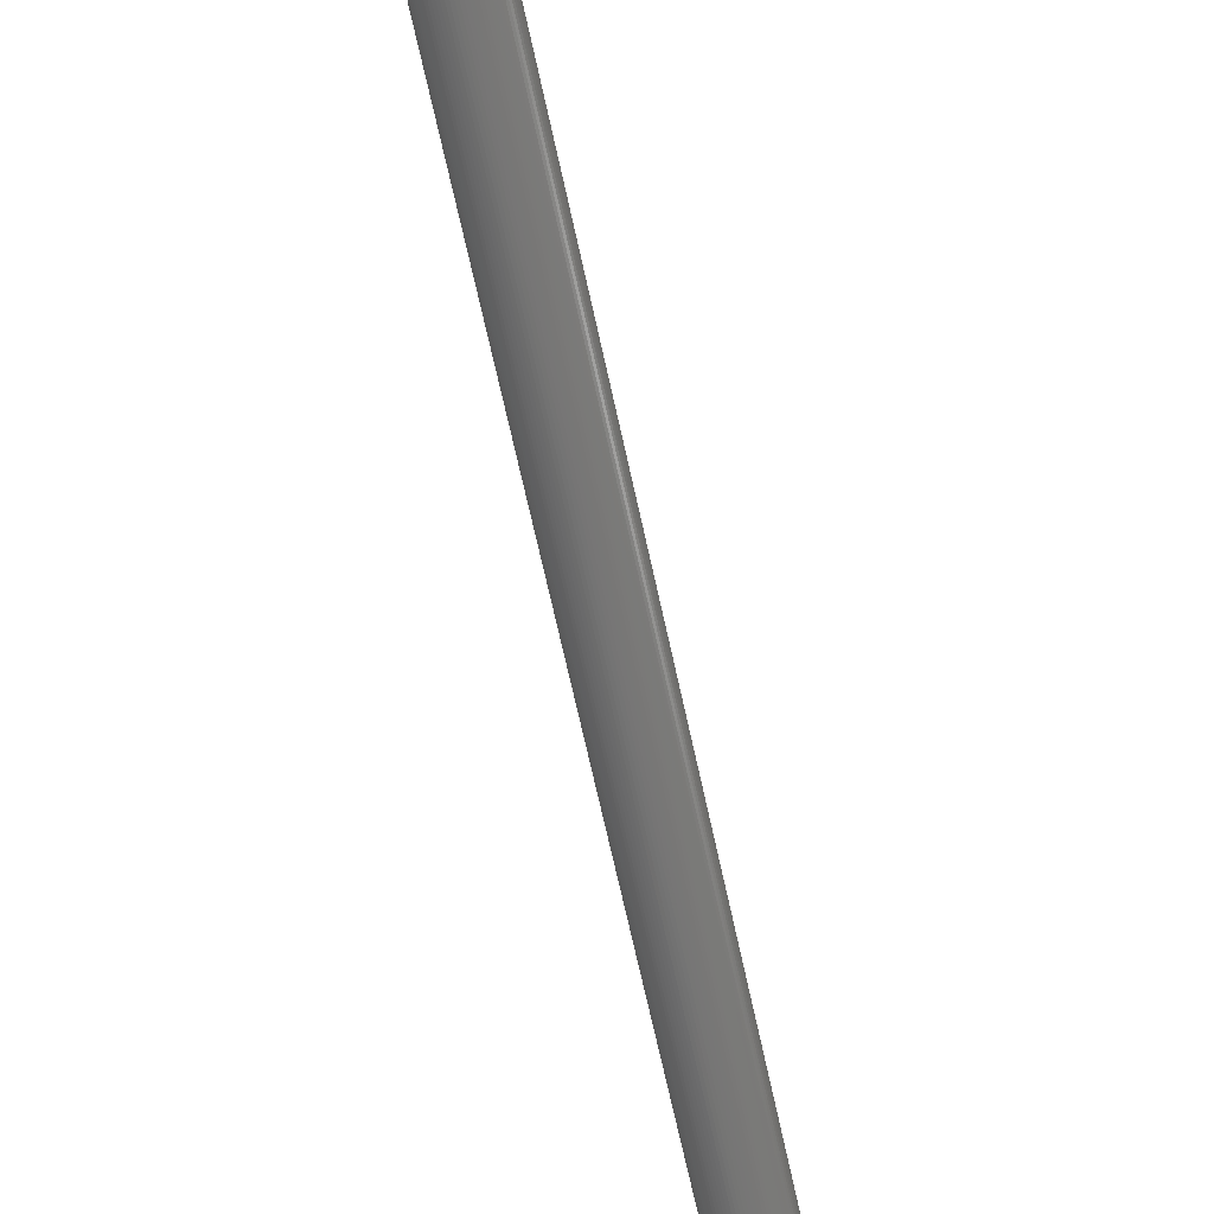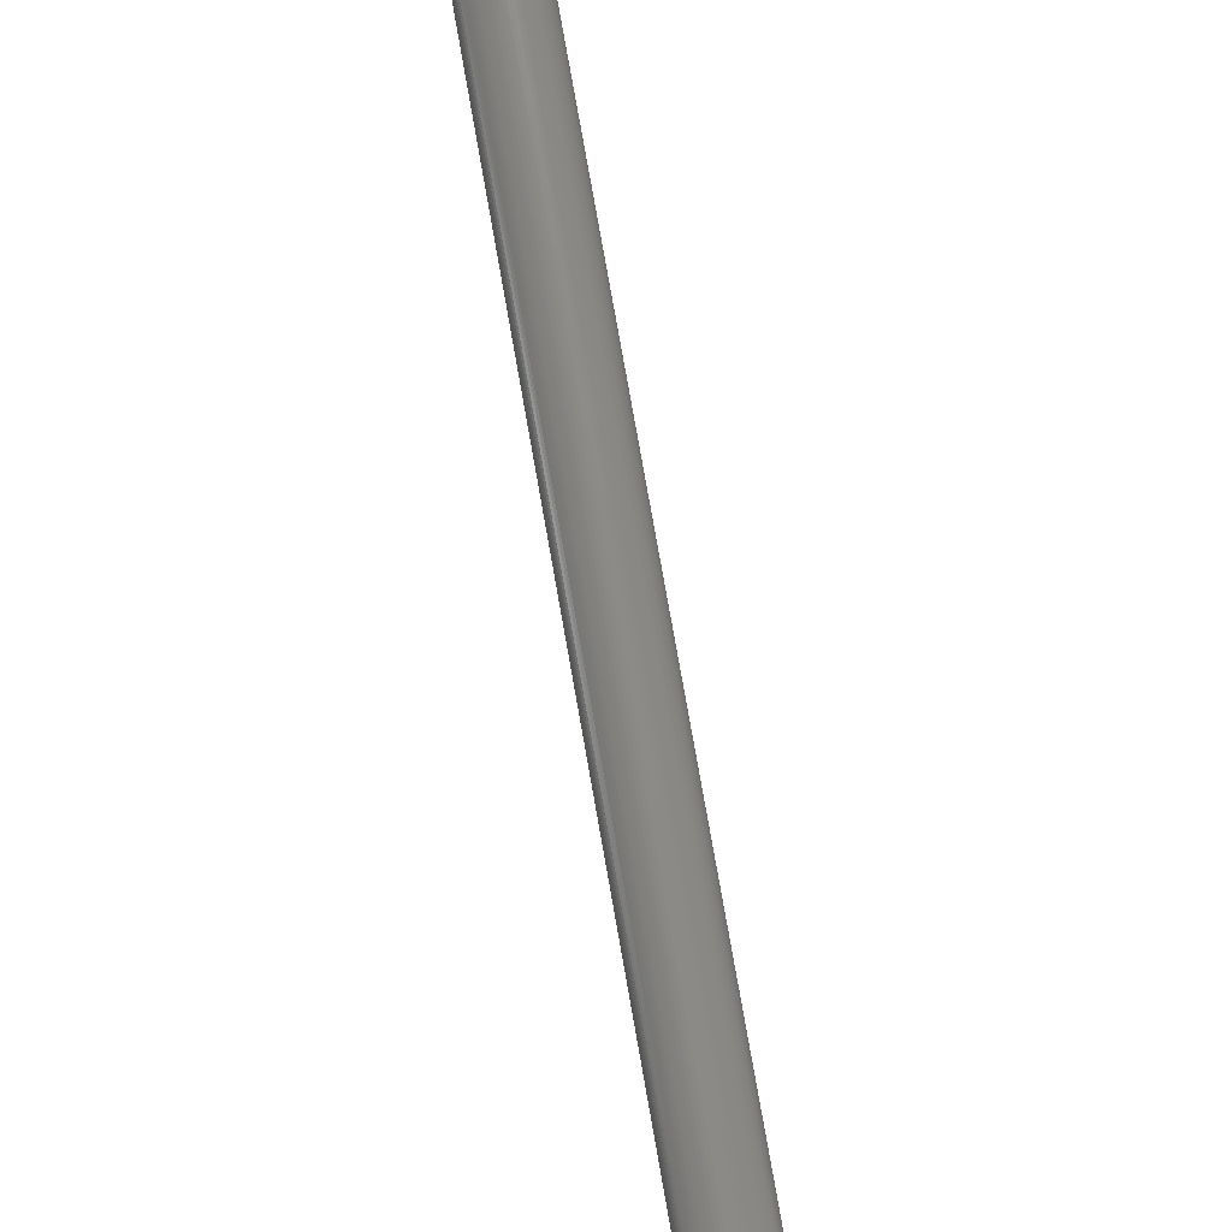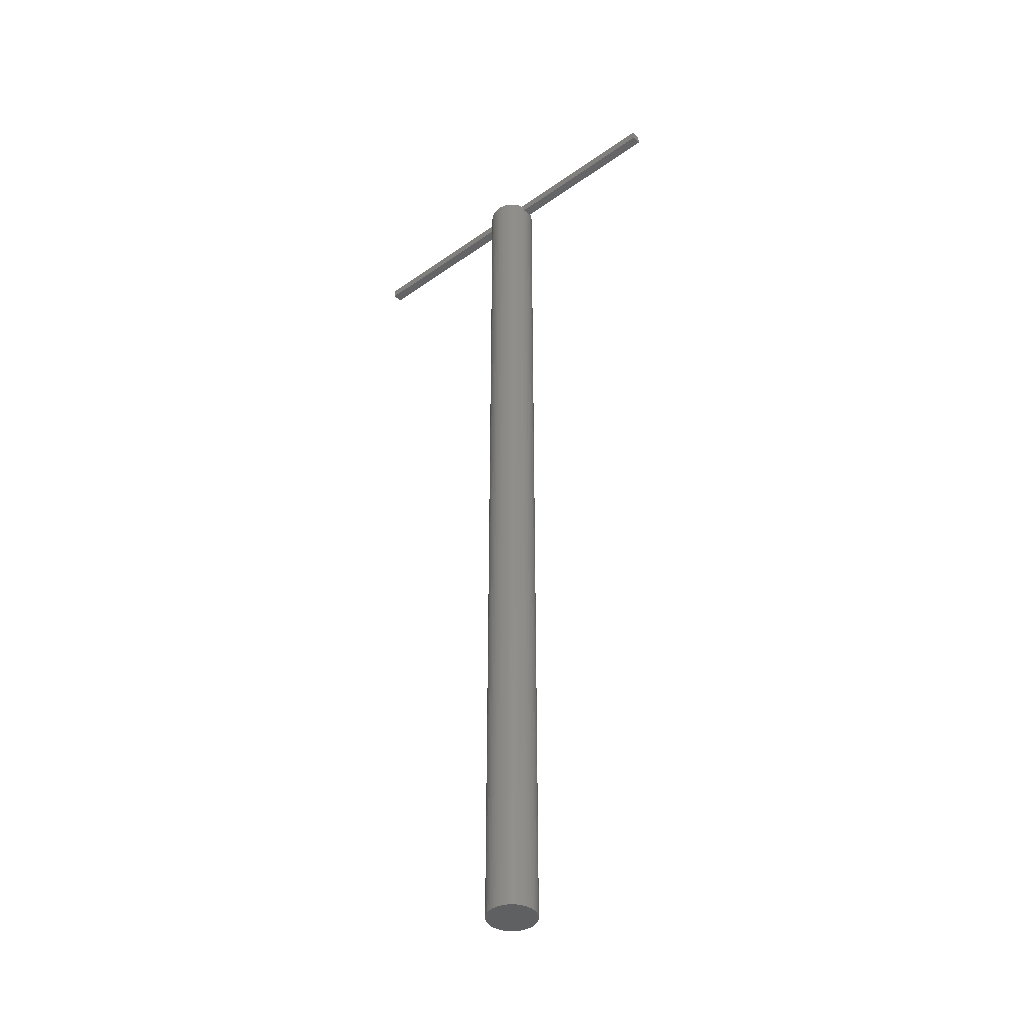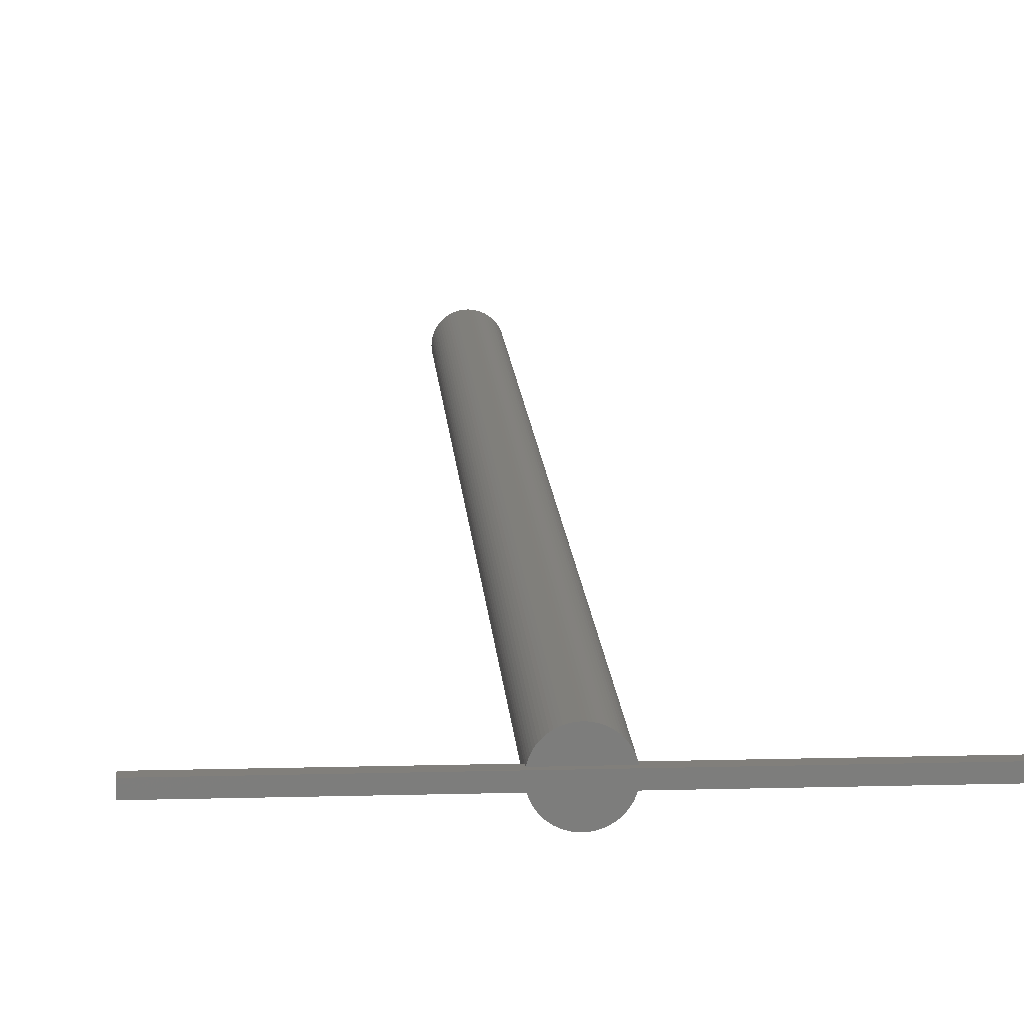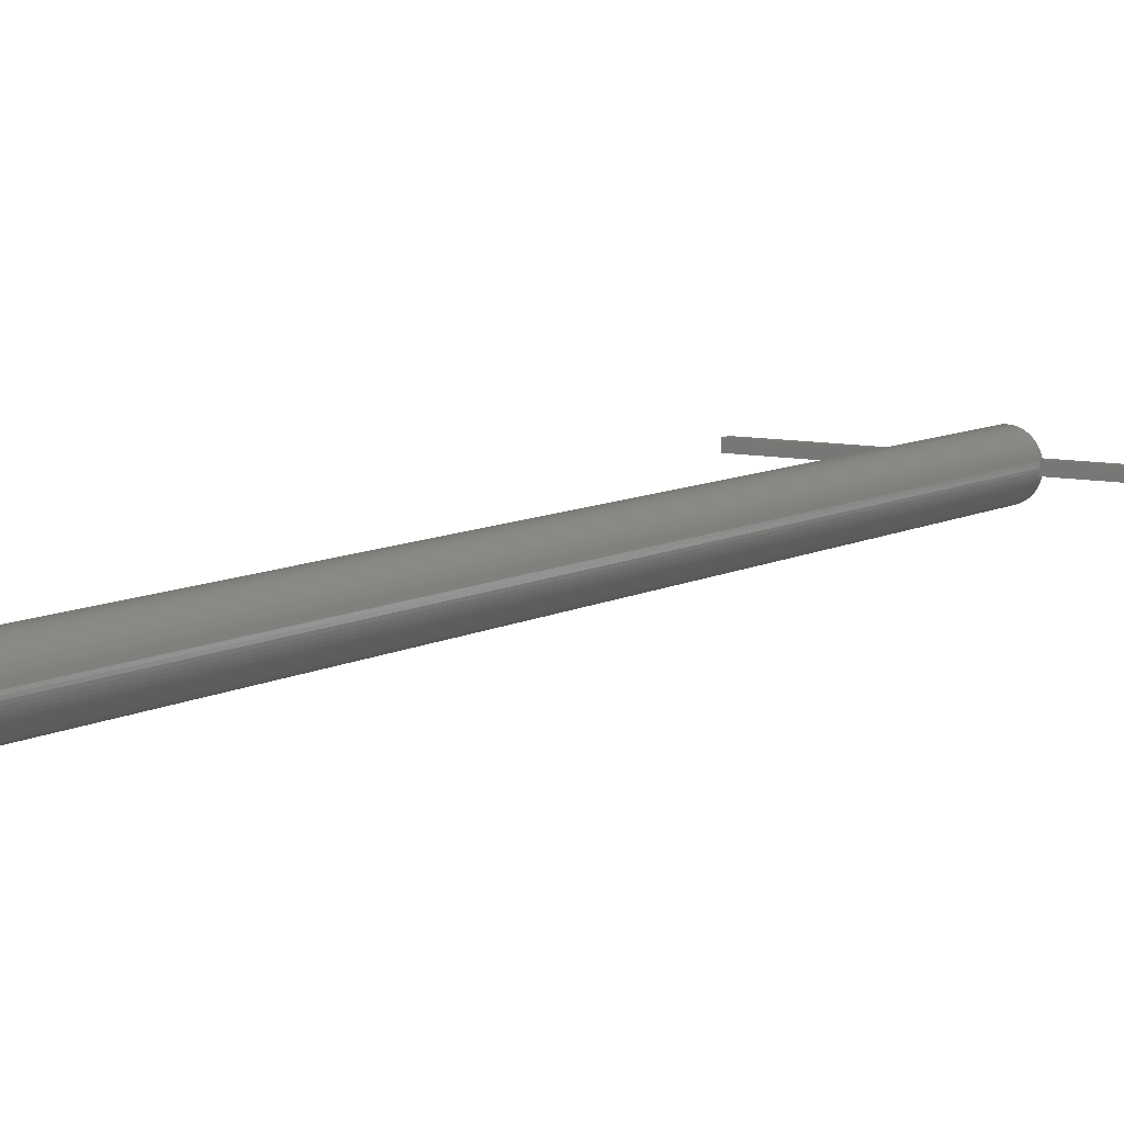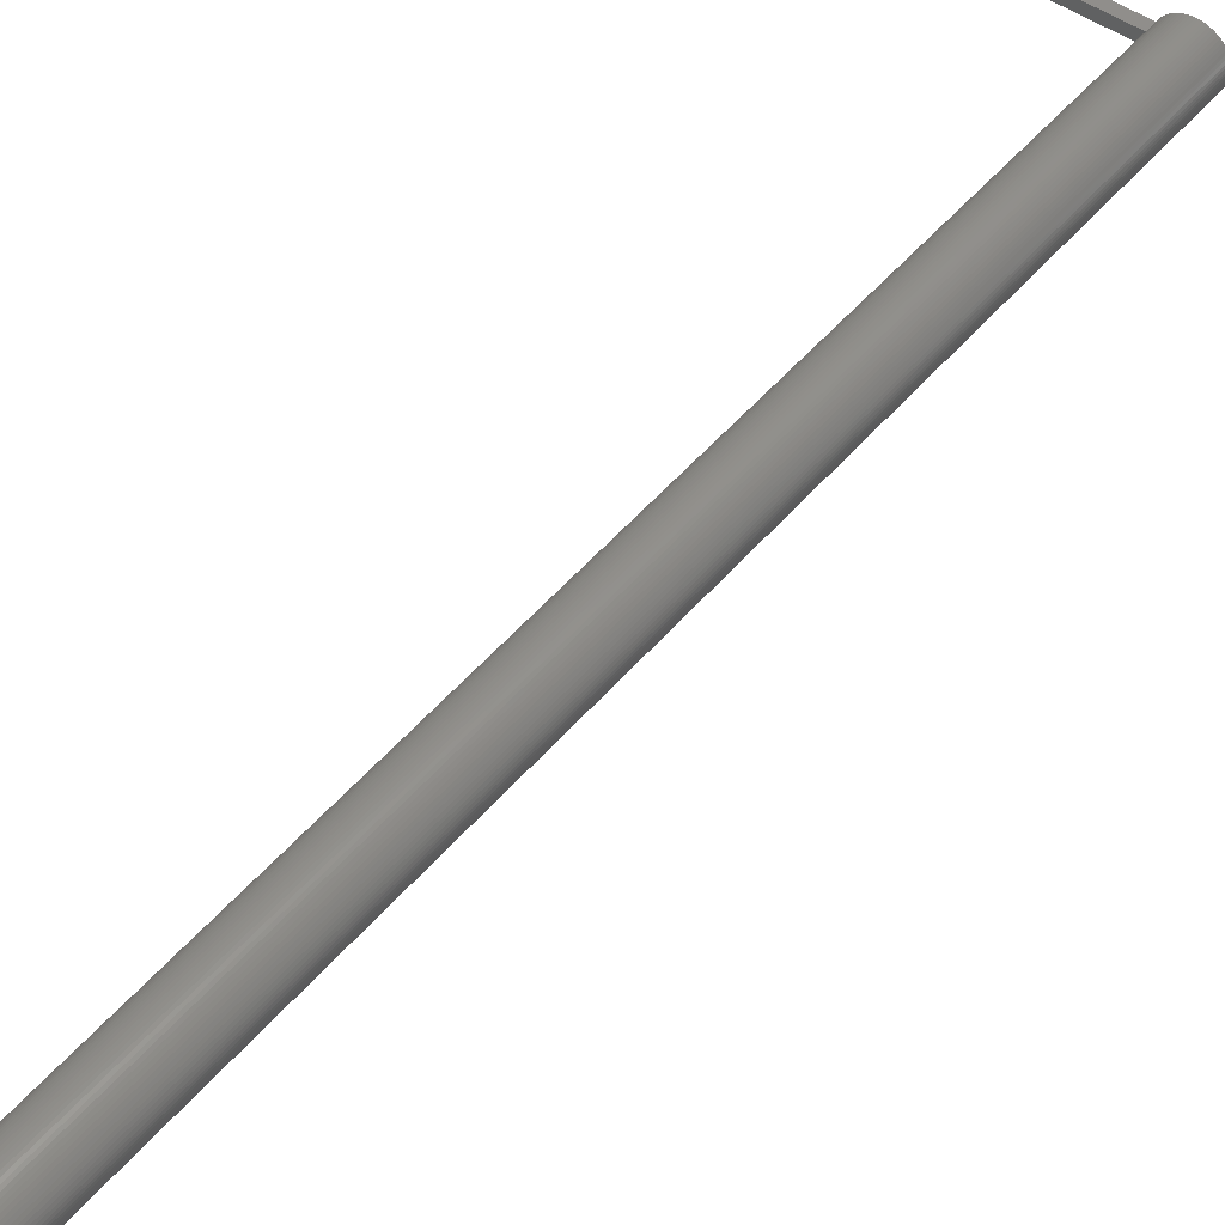
<metadata>
{"format":"stl","ext":"stl","renderer":"f3d","projection":"perspective","resolution":1024,"background":"white","views":[{"elev":-67.2,"azim":-167.8,"up":"+Y"},{"elev":77.2,"azim":170.0,"up":"+Y"},{"elev":-41.4,"azim":40.5,"up":"+Z"},{"elev":13.3,"azim":-3.5,"up":"+Y"},{"elev":8.2,"azim":-146.9,"up":"+Y"},{"elev":48.5,"azim":-142.2,"up":"+Y"}]}
</metadata>
<code>
# stl→obj: 160 verts, 316 faces
v 0.1915 -0.1607 10
v 0.2048 -0.1434 0
v 0.2048 -0.1434 10
v 0.1915 -0.1607 0
v 0.249 0.02179 9.95
v 0.2462 0.04341 0
v 0.2462 0.04341 9.95
v 0.249 0.02179 0
v 0.25 0 9.95
v 0.25 0 0
v 0.2447 0.05 9.95
v 0.2415 0.0647 10
v 0.2447 0.05 10
v 0.2415 0.0647 0
v -0.04341 0.2462 0
v -0.0647 0.2415 10
v -0.04341 0.2462 10
v -0.0647 0.2415 0
v -0.0647 -0.2415 0
v -0.04341 -0.2462 10
v -0.0647 -0.2415 10
v -0.04341 -0.2462 0
v -0.125 -0.2165 0
v -0.1057 -0.2266 10
v -0.125 -0.2165 10
v -0.1057 -0.2266 0
v 0.04341 -0.2462 0
v 0.0647 -0.2415 10
v 0.04341 -0.2462 10
v 0.0647 -0.2415 0
v 0.02179 -0.249 0
v 0.02179 -0.249 10
v -0.1607 0.1915 0
v -0.1768 0.1768 10
v -0.1607 0.1915 10
v -0.1768 0.1768 0
v 0.0855 0.2349 0
v 0.0647 0.2415 10
v 0.0855 0.2349 10
v 0.0647 0.2415 0
v -0.249 0.02179 0
v -0.2462 0.04341 9.95
v -0.2462 0.04341 0
v -0.249 0.02179 9.95
v -0.2462 -0.04341 0
v -0.2447 -0.05 9.95
v -0.2462 -0.04341 9.95
v -0.2415 -0.0647 0
v -0.2415 -0.0647 10
v -0.2447 -0.05 10
v -0.0855 0.2349 0
v -0.1057 0.2266 10
v -0.0855 0.2349 10
v -0.1057 0.2266 0
v 0.2447 -0.05 10
v 0.2415 -0.0647 10
v 0.2447 -0.05 9.95
v 0.2462 -0.04341 0
v 0.2462 -0.04341 9.95
v 0.2415 -0.0647 0
v 0.2349 0.0855 0
v 0.2349 0.0855 10
v 0.0855 -0.2349 0
v 0.1057 -0.2266 10
v 0.0855 -0.2349 10
v 0.1057 -0.2266 0
v -0.249 -0.02179 9.95
v -0.249 -0.02179 0
v -0.02179 -0.249 0
v 0 -0.25 10
v -0.02179 -0.249 10
v 0 -0.25 0
v 0.2266 0.1057 10
v 0.2165 0.125 0
v 0.2165 0.125 10
v 0.2266 0.1057 0
v 0.2048 0.1434 0
v 0.2048 0.1434 10
v 0.2349 -0.0855 10
v 0.2349 -0.0855 0
v 0.1768 0.1768 0
v 0.1607 0.1915 10
v 0.1768 0.1768 10
v 0.1607 0.1915 0
v 0.125 -0.2165 10
v 0.125 -0.2165 0
v -0.2165 -0.125 0
v -0.2266 -0.1057 10
v -0.2266 -0.1057 0
v -0.2165 -0.125 10
v -0.1434 0.2048 0
v -0.1434 0.2048 10
v -0.1915 0.1607 0
v -0.1915 0.1607 10
v -0.2349 -0.0855 0
v -0.2349 -0.0855 10
v -0.125 0.2165 0
v -0.125 0.2165 10
v 0 0.25 0
v -0.02179 0.249 10
v 0 0.25 10
v -0.02179 0.249 0
v -0.2266 0.1057 0
v -0.2165 0.125 10
v -0.2165 0.125 0
v -0.2266 0.1057 10
v 0.125 0.2165 0
v 0.1057 0.2266 10
v 0.125 0.2165 10
v 0.1057 0.2266 0
v -0.2415 0.0647 0
v -0.2349 0.0855 10
v -0.2349 0.0855 0
v -0.2415 0.0647 10
v 0.249 -0.02179 9.95
v 0.249 -0.02179 0
v 0.1434 0.2048 10
v 0.1434 0.2048 0
v 0.04341 0.2462 10
v 0.04341 0.2462 0
v -0.1607 -0.1915 0
v -0.1434 -0.2048 10
v -0.1607 -0.1915 10
v -0.1434 -0.2048 0
v 0.2165 -0.125 0
v 0.2165 -0.125 10
v 0.02179 0.249 0
v 0.02179 0.249 10
v 0.1768 -0.1768 10
v 0.1768 -0.1768 0
v 0.1434 -0.2048 0
v 0.1607 -0.1915 10
v 0.1434 -0.2048 10
v 0.1607 -0.1915 0
v 0.1915 0.1607 10
v 0.1915 0.1607 0
v -0.1915 -0.1607 0
v -0.2048 -0.1434 10
v -0.2048 -0.1434 0
v -0.1915 -0.1607 10
v -0.0855 -0.2349 0
v -0.0855 -0.2349 10
v -0.25 0 9.95
v -0.25 0 0
v -0.2447 0.05 9.95
v -0.2447 0.05 10
v -0.1768 -0.1768 0
v -0.1768 -0.1768 10
v -0.2048 0.1434 0
v -0.2048 0.1434 10
v 0.2266 -0.1057 10
v 0.2266 -0.1057 0
v 2 -0.05 10.05
v 2 0.05 9.95
v 2 0.05 10.05
v 2 -0.05 9.95
v -2 0.05 10.05
v -2 -0.05 10.05
v -2 -0.05 9.95
v -2 0.05 9.95
f 1 2 3
f 2 1 4
f 5 6 7
f 6 5 8
f 9 8 5
f 8 9 10
f 11 12 13
f 12 11 14
f 7 14 11
f 14 7 6
f 15 16 17
f 16 15 18
f 19 20 21
f 20 19 22
f 23 24 25
f 24 23 26
f 27 28 29
f 28 27 30
f 31 29 32
f 29 31 27
f 33 34 35
f 34 33 36
f 37 38 39
f 38 37 40
f 41 42 43
f 42 41 44
f 45 46 47
f 48 46 45
f 49 46 48
f 46 49 50
f 51 52 53
f 52 51 54
f 55 56 57
f 57 58 59
f 60 57 56
f 57 60 58
f 12 61 62
f 61 12 14
f 63 64 65
f 64 63 66
f 45 67 68
f 67 45 47
f 69 70 71
f 70 69 72
f 73 74 75
f 74 73 76
f 75 77 78
f 77 75 74
f 79 60 56
f 60 79 80
f 81 82 83
f 82 81 84
f 66 85 64
f 85 66 86
f 87 88 89
f 88 87 90
f 91 35 92
f 35 91 33
f 93 34 36
f 34 93 94
f 95 49 48
f 49 95 96
f 97 92 98
f 92 97 91
f 99 100 101
f 100 99 102
f 103 104 105
f 104 103 106
f 107 108 109
f 108 107 110
f 111 112 113
f 112 111 114
f 115 10 9
f 10 115 116
f 84 117 82
f 117 84 118
f 40 119 38
f 119 40 120
f 121 122 123
f 122 121 124
f 118 109 117
f 109 118 107
f 72 32 70
f 32 72 31
f 3 125 126
f 125 3 2
f 127 101 128
f 101 127 99
f 129 4 1
f 4 129 130
f 131 132 133
f 132 131 134
f 54 98 52
f 98 54 97
f 62 76 73
f 76 62 61
f 135 81 83
f 81 135 136
f 137 138 139
f 138 137 140
f 110 39 108
f 39 110 37
f 86 133 85
f 133 86 131
f 139 90 87
f 90 139 138
f 141 21 142
f 21 141 19
f 68 143 144
f 143 68 67
f 102 17 100
f 17 102 15
f 18 53 16
f 53 18 51
f 111 145 114
f 43 145 111
f 145 43 42
f 114 145 146
f 147 140 137
f 140 147 148
f 59 116 115
f 116 59 58
f 149 94 93
f 94 149 150
f 120 128 119
f 128 120 127
f 62 13 12
f 73 13 62
f 75 13 73
f 78 13 75
f 135 13 78
f 83 13 135
f 82 13 83
f 117 13 82
f 109 13 117
f 108 13 109
f 39 13 108
f 38 13 39
f 119 13 38
f 128 13 119
f 101 13 128
f 100 13 101
f 17 13 100
f 16 13 17
f 53 13 16
f 52 13 53
f 98 13 52
f 92 13 98
f 35 13 92
f 34 13 35
f 94 13 34
f 150 13 94
f 104 13 150
f 106 13 104
f 112 13 106
f 146 112 114
f 112 146 13
f 55 79 56
f 55 151 79
f 55 126 151
f 55 3 126
f 55 1 3
f 55 129 1
f 55 132 129
f 55 133 132
f 55 85 133
f 55 64 85
f 55 65 64
f 55 28 65
f 55 29 28
f 55 32 29
f 55 70 32
f 55 71 70
f 55 20 71
f 55 21 20
f 55 142 21
f 55 24 142
f 55 25 24
f 55 122 25
f 55 123 122
f 55 148 123
f 55 140 148
f 55 138 140
f 55 90 138
f 55 88 90
f 55 96 88
f 50 96 55
f 96 50 49
f 126 152 151
f 152 126 125
f 89 96 95
f 96 89 88
f 151 80 79
f 80 151 152
f 147 123 148
f 123 147 121
f 124 25 122
f 25 124 23
f 78 136 135
f 136 78 77
f 26 142 24
f 142 26 141
f 22 71 20
f 71 22 69
f 105 150 149
f 150 105 104
f 144 44 41
f 44 144 143
f 30 65 28
f 65 30 63
f 113 106 103
f 106 113 112
f 116 8 10
f 58 8 116
f 58 6 8
f 60 6 58
f 60 14 6
f 80 14 60
f 80 61 14
f 152 61 80
f 152 76 61
f 125 76 152
f 125 74 76
f 2 74 125
f 2 77 74
f 4 77 2
f 4 136 77
f 130 136 4
f 130 81 136
f 134 81 130
f 134 84 81
f 131 84 134
f 131 118 84
f 86 118 131
f 86 107 118
f 66 107 86
f 66 110 107
f 63 110 66
f 63 37 110
f 30 37 63
f 30 40 37
f 27 40 30
f 27 120 40
f 31 120 27
f 31 127 120
f 72 127 31
f 72 99 127
f 69 99 72
f 69 102 99
f 22 102 69
f 22 15 102
f 19 15 22
f 19 18 15
f 141 18 19
f 141 51 18
f 26 51 141
f 26 54 51
f 23 54 26
f 23 97 54
f 124 97 23
f 124 91 97
f 121 91 124
f 121 33 91
f 147 33 121
f 147 36 33
f 137 36 147
f 137 93 36
f 139 93 137
f 139 149 93
f 87 149 139
f 87 105 149
f 89 105 87
f 89 103 105
f 95 103 89
f 95 113 103
f 48 113 95
f 48 111 113
f 45 111 48
f 45 43 111
f 68 43 45
f 68 41 43
f 41 68 144
f 134 129 132
f 129 134 130
f 153 154 155
f 154 153 156
f 157 153 155
f 153 157 158
f 156 9 154
f 156 115 9
f 156 59 115
f 59 156 57
f 5 154 9
f 7 154 5
f 154 7 11
f 67 159 143
f 47 159 67
f 159 47 46
f 160 143 159
f 143 160 44
f 44 160 42
f 42 160 145
f 159 157 160
f 157 159 158
f 155 13 157
f 154 13 155
f 13 154 11
f 146 157 13
f 160 146 145
f 146 160 157
f 158 50 153
f 159 50 158
f 50 159 46
f 55 153 50
f 156 55 57
f 55 156 153

</code>
